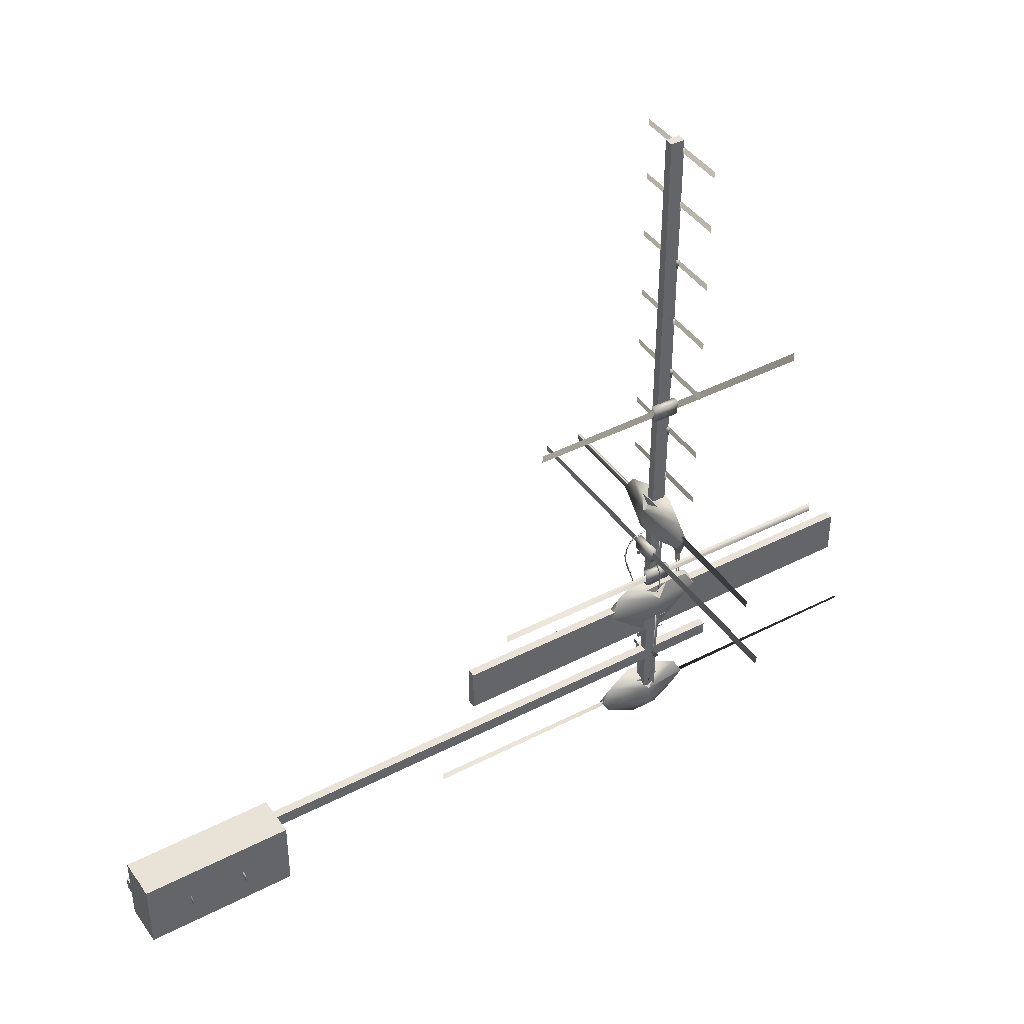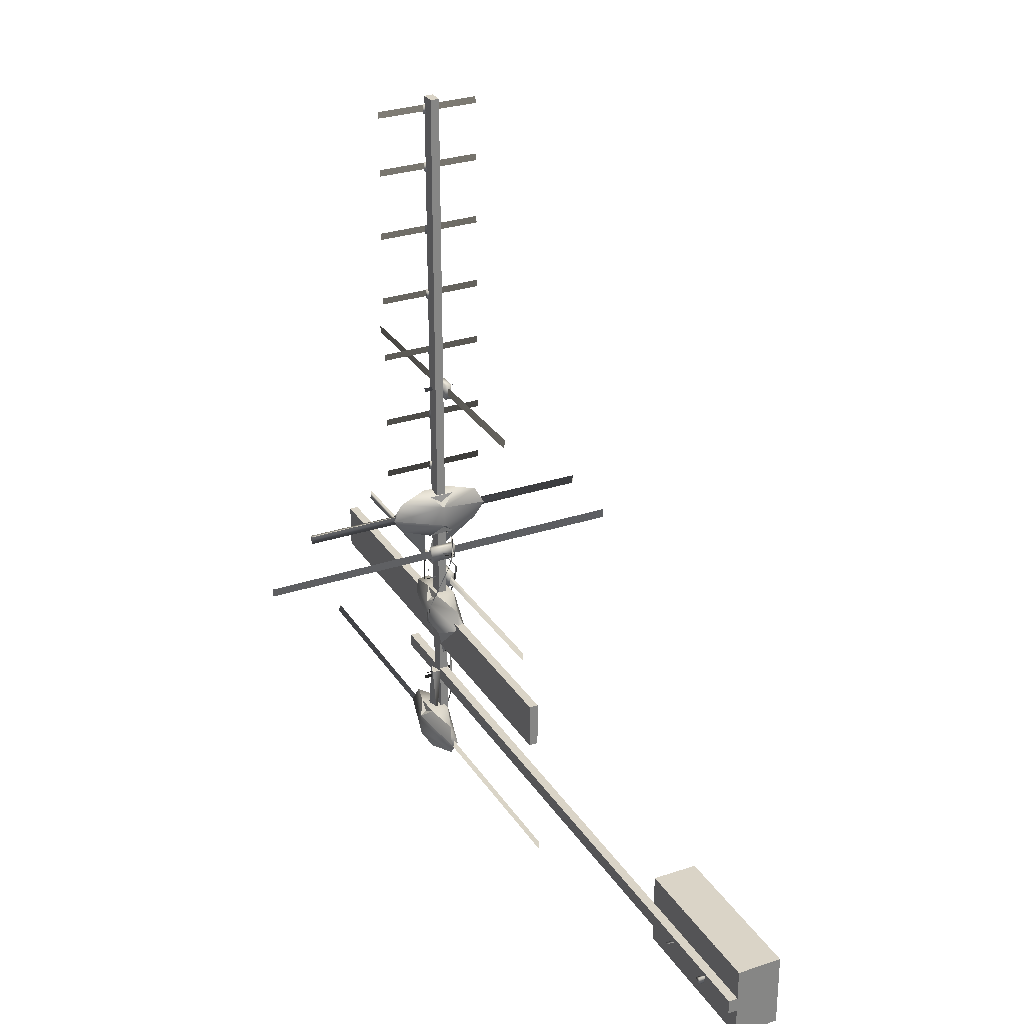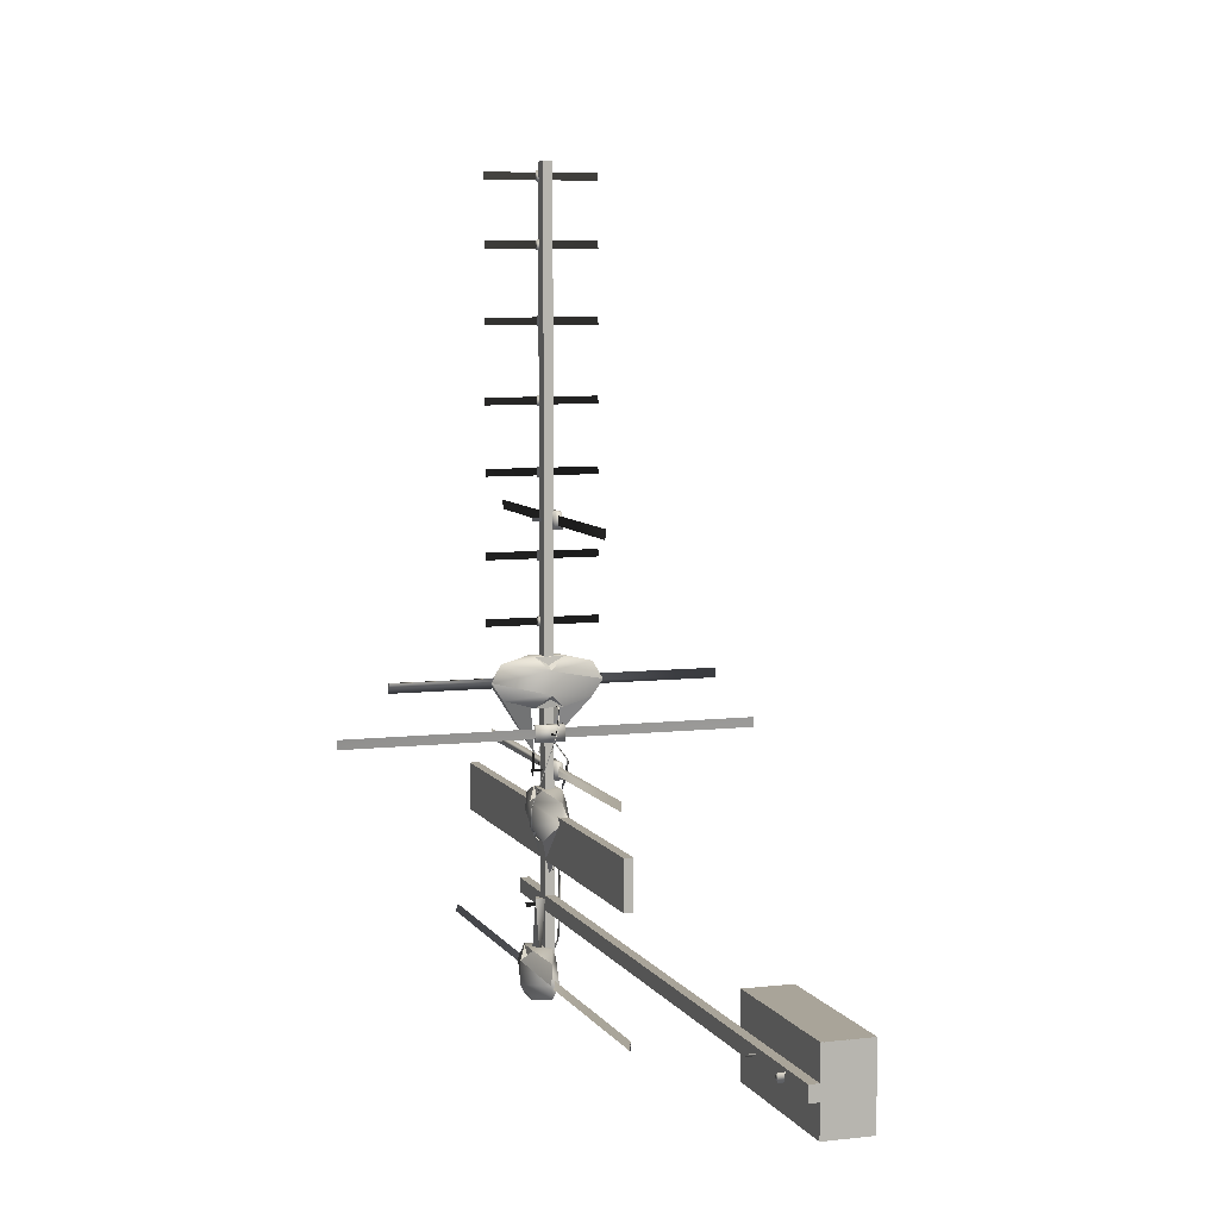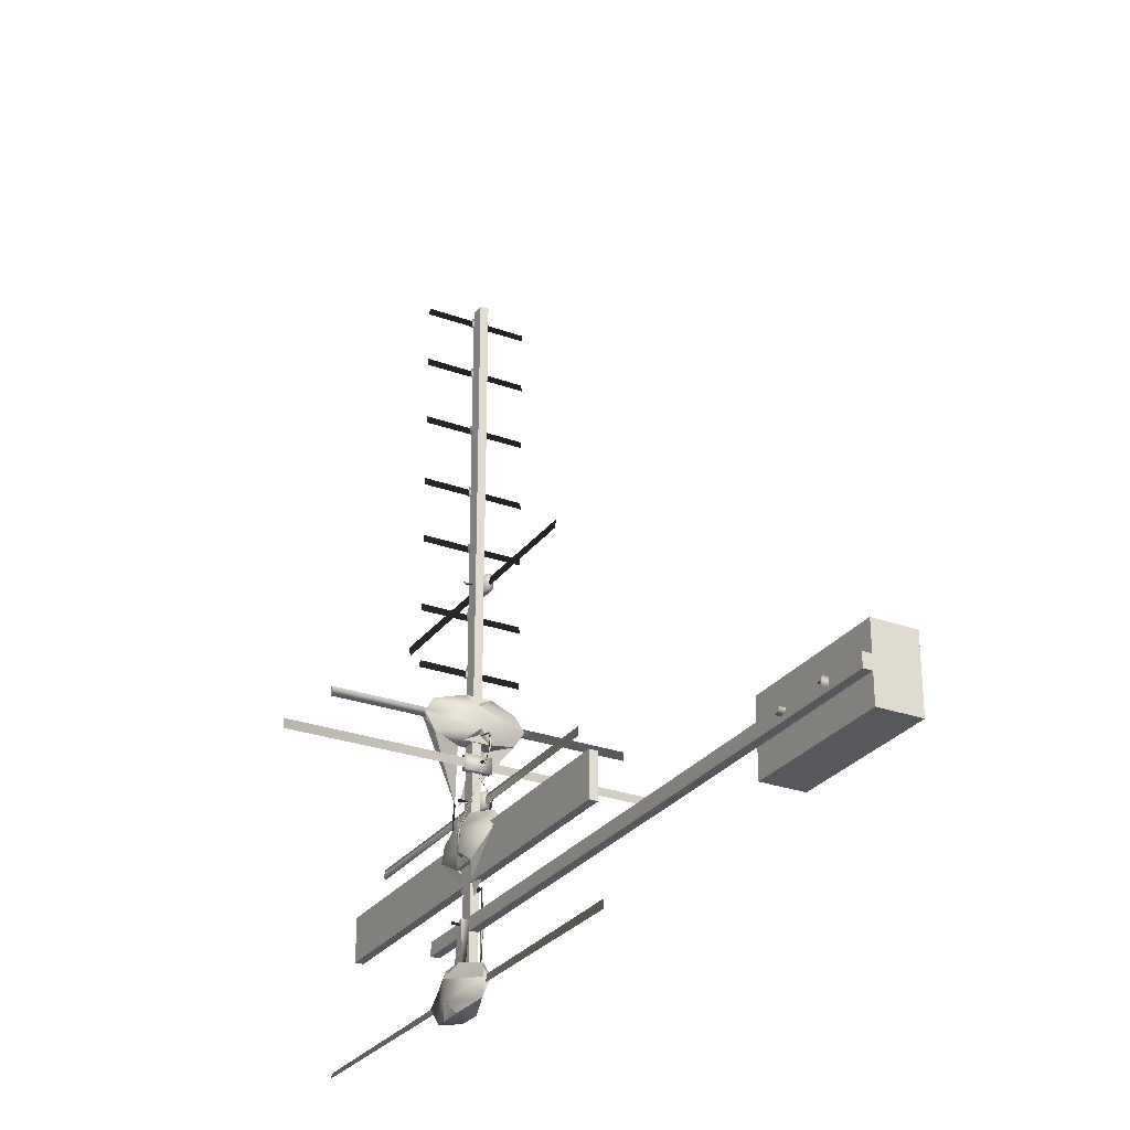
<metadata>
{"format":"obj","ext":"obj","renderer":"f3d","projection":"perspective","resolution":1024,"background":"white","views":[{"elev":41.8,"azim":58.0,"up":"+Z"},{"elev":28.9,"azim":-26.3,"up":"+Z"},{"elev":7.2,"azim":-18.5,"up":"+Z"},{"elev":-27.9,"azim":-28.8,"up":"+Z"}]}
</metadata>
<code>
g antenna_Antennas.002
v -2.073 57.15 16.97
v -2.934 54.65 5.374
v -1.318 54.65 5.371
v -3.58 55.89 6.454
v -2.87 57.29 5.357
v -1.303 57.21 5.389
v -2.901 57.11 9.508
v -1.326 57.17 9.519
v -3.599 55.95 8.442
v -2.921 54.74 9.515
v -1.274 54.77 9.507
v -3.014 55.87 6.088
v -3.014 56.03 8.83
v -1.673 51.25 7.342
v -2.455 51.19 7.42
v -1.693 60.66 7.349
v -2.65 60.48 6.984
v -2.564 60.24 8.488
v -0.6316 55.97 6.46
v -0.6146 55.91 8.44
v -1.203 56.03 6.088
v -1.203 55.87 8.83
v -2.146 56.55 2.489
v -1.977 56.53 4.364
v -2.144 55.5 2.5
v -2.304 55.51 4.396
v -3.369 55.28 16.07
v -3.307 56.63 16.11
v -3.073 57.71 16.58
v -1.215 57.71 16.58
v -0.7288 56.69 16.04
v -0.9961 55.29 16.1
v -0.9209 55.31 20.2
v -0.9876 56.78 20.18
v -2.114 57.43 19.12
v -3.356 56.8 20.19
v -3.317 55.26 20.18
v -2.059 56.88 19.51
v -6.795 55.74 18.19
v -6.796 56.33 18.07
v 2.489 55.73 18.14
v 2.533 56.31 18.11
v -2.097 54.66 17.15
v -2.195 54.66 19.13
v -2.059 55.2 16.76
v -2.229 55.2 19.51
v -2.337 58.91 11.79
v -5.818 55.93 16.71
v -1.92 59.09 11.81
v 1.599 55.93 16.7
v -1.927 58.6 11.83
v -3.79 54.78 -7.568
v -2.14 54.72 -7.589
v -4.455 55.92 -6.498
v -3.738 57.17 -7.585
v -2.158 57.12 -7.574
v -3.755 57.11 -3.482
v -2.174 57.18 -3.46
v -4.435 55.98 -4.527
v -3.773 54.73 -3.468
v -2.12 54.77 -3.476
v -3.861 55.87 -6.895
v -3.861 56.03 -4.153
v -2.633 51.3 -5.47
v -3.283 51.3 -5.587
v -2.625 60.58 -5.523
v -3.277 60.62 -5.525
v -1.465 56 -6.509
v -1.465 55.9 -4.538
v -2.05 56.03 -6.895
v -2.049 55.87 -4.153
v -1.487 39.35 11.37
v -1.487 39.35 10.56
v -1.326 74.08 10.56
v -1.648 74.08 10.56
v -1.487 74.08 11.37
v -2.923 56.62 0.5503
v -3.316 55.43 0.5503
v -2.529 55.43 0.5503
v -2.529 56.62 59.06
v -2.135 55.43 59.06
v -1.741 56.62 59.06
v -2.955 33.02 -5.161
v -2.955 33.02 -5.943
v -2.875 80.42 -5.357
v -3.116 80.42 -5.943
v -19.5 55.14 14.44
v -19.5 55.25 13.62
v 15.23 55.14 13.62
v 15.23 55.25 14.44
v -15.13 56.02 17.73
v -15.13 55.86 18.55
v -15.13 56.18 18.55
v 12.22 56.02 17.73
v 12.22 56.02 18.55
v -1.452 43.04 31.46
v -1.559 43.04 30.65
v -1.452 70.39 30.65
v -1.559 70.39 31.46
v 2.441 56.81 28.5
v 2.441 56.76 27.89
v -6.923 56.81 27.89
v -6.923 56.76 28.5
v 2.441 56.81 23.19
v 2.441 56.76 22.58
v -6.923 56.81 22.58
v -6.923 56.76 23.19
v 2.441 56.81 35.13
v 2.441 56.76 34.52
v -6.923 56.81 34.52
v -6.923 56.76 35.13
v 2.441 56.81 40.75
v 2.441 56.76 40.14
v -6.923 56.81 40.14
v -6.923 56.76 40.75
v 2.441 56.81 47
v 2.441 56.76 46.39
v -6.923 56.81 46.39
v -6.923 56.76 47
v 2.441 56.81 52.96
v 2.441 56.76 52.34
v -6.923 56.81 52.34
v -6.923 56.76 52.96
v 2.441 56.81 58.29
v 2.441 56.76 57.67
v -6.923 56.81 57.67
v -6.923 56.76 58.29
v -2.466 75.85 7.636
v -1.986 76.03 7.765
v -1.901 76.17 7.05
v -2.473 76.86 6.472
v -2.283 77.4 6.612
v -1.79 76.89 6.954
v -2.016 76.78 5.791
v -1.794 77.31 5.312
v -2.53 76.93 4.988
v -1.901 37.31 7.751
v -2.405 36.57 7.386
v -1.787 36.34 6.887
v -2.472 36.44 6.487
v -2.266 35.82 6.12
v -1.993 37.1 6.981
v -2.007 36.5 5.628
v -1.795 35.99 5.319
v -2.486 36.23 4.935
v -2.376 37.48 4.479
v -4.026 56.26 0.1193
v -1.002 56.45 0.1849
v -1.002 56.07 0.0537
v -4.026 55.61 -0.06864
v -4.026 55.73 0.2638
v -1.002 55.68 0.1193
v -1.813 57.21 11.65
v -1.796 54.8 11.64
v -1.796 57.23 10.26
v -1.813 54.83 10.25
v -1.196 57.23 11.64
v -1.21 54.82 11.66
v -1.21 57.21 10.24
v -1.196 54.81 10.26
v -0.9924 55.5 14.74
v -3.395 55.48 14.73
v -0.9678 55.48 13.34
v -3.371 55.5 13.33
v -0.9723 54.88 14.72
v -3.377 54.9 14.74
v -0.9862 54.9 13.33
v -3.391 54.88 13.35
v -2.01 55.37 16.66
v -1.951 53.35 16.39
v -1.995 53.67 16.43
v -2.126 52.95 15.27
v -2.108 52.79 14.91
v -2.397 52.86 14.09
v -2.497 53.16 13.29
v -2.837 53.47 12.14
v -3.796 55.46 7.491
v -3.627 55.2 8.053
v -3.723 55.18 8.015
v -3.448 55.85 5.983
v -3.651 55.79 6.402
v -2.906 55.94 5.888
v -1.55 56.1 5.89
v -1.151 56.06 4.47
v -1.254 56.05 5.801
v -1.103 56.13 5.052
v -1.074 55.83 0.2281
v -1.155 55.87 -2.476
v -1.348 55.85 -3.083
v -1.438 55.81 -3.461
v -1.86 56 -4.083
v -2.295 56.07 -3.982
v -1.53 56.1 16.34
v -1.544 56.21 14.26
v -1.594 56.27 14.12
v -1.468 56.32 14.3
v -1.612 55.75 13.13
v -1.55 55.84 13.23
v -1.586 55.85 13.14
v -0.38 55.78 11.61
v -0.6247 55.74 11.8
v -0.5072 55.82 11.67
v -0.5746 55.8 10.22
v -1.105 55.97 8.597
v -2.268 58.91 11.89
v -2.538 58.81 11.88
v -2.379 59.12 8.939
v -1.868 59.01 11.89
v -1.975 58.72 11.87
v -1.999 59.11 8.939
v -3.463 56.19 10.78
v -3.463 55.96 11.06
v -0.4389 56.07 10.94
v -1.859 54.55 2.918
v -2.2 54.55 3.115
v -2.03 57.57 3.016
v -3.304 55.98 30.91
v -3.304 56.17 31.24
v -0.2794 56.07 31.06
v -1.813 57.15 31.76
v -1.796 54.75 31.74
v -1.796 57.18 30.36
v -1.813 54.77 30.35
v -1.196 57.17 31.74
v -1.21 54.77 31.76
v -1.21 57.16 30.35
v -1.196 54.75 30.36
v -1.576 56.45 28.61
v -2.713 56.59 28.63
v -2.695 56.45 22.47
v -1.546 56.57 22.45
v -1.544 56.57 23.34
v -2.726 56.58 23.32
v -1.576 56.45 35.24
v -2.713 56.59 35.26
v -2.695 56.45 40.03
v -1.546 56.57 40.02
v -1.544 56.57 40.9
v -2.726 56.58 40.88
v -1.576 56.45 47.1
v -2.713 56.59 47.12
v -2.695 56.45 52.23
v -1.546 56.57 52.21
v -1.544 56.57 53.09
v -2.726 56.58 53.08
v -3.038 9.678 0.03788
v -3.038 9.032 0.4113
v 2.699 9.355 0.5979
v 2.699 9.355 -0.1488
v -3.038 4.531 0.2245
v -3.038 4.015 -0.1318
v -3.038 3.96 0.5746
v 2.699 4.162 0.5979
v 2.699 4.162 -0.1488
v -1.906 54.13 14.04
v -2.29 54.13 14.04
v -2.119 57.15 14.04
v -2.098 52.11 8.938
v -1.705 59.63 8.973
v -5.92 56.03 19.63
v 1.696 56.04 19.61
v -2.948 52.15 -4.04
v -2.952 59.81 -4.054
v -2.952 52.15 -6.96
v -2.952 59.79 -7.008
v -1.857 75.96 3.91
v -2.136 37.25 3.808
v -2.481 76.05 4.092
v -2.274 75.8 4.529
v -1.793 37.4 4.346
v -1.985 76.32 4.756
v -2.279 75.8 7.108
v -2.274 37.52 7.114
v -2.136 77.25 4.778
v -2.136 36.05 4.778
v -2.295 36.73 5.085
v -2.266 62.37 0.8087
v -2.004 0.1589 0.8088
v -1.741 0.1589 -0.3723
v -2.004 62.37 -0.3724
v -2.529 0.1589 -0.3723
v -2.135 56.62 0.8088
v -1.741 55.43 0.8101
v -2.529 55.43 0.8074
v -2.529 56.62 -4.863
v -2.922 55.43 -4.863
v -3.316 56.62 -4.863
v -1.946 53.53 16.24
v -1.986 55.94 -4.094
v -2.709 56.61 27.77
v -1.544 56.59 27.77
v -1.559 56.75 28.6
v -2.711 56.75 22.47
v -2.709 56.61 34.4
v -1.544 56.59 34.41
v -1.559 56.75 35.24
v -2.711 56.75 40.04
v -2.709 56.61 46.26
v -1.544 56.59 46.26
v -1.559 56.75 47.09
v -2.711 56.75 52.23
v -1.564 56.61 58.4
v -2.713 56.61 58.4
v -2.701 56.46 57.56
v -1.557 56.61 57.56
v -2.711 56.75 57.57
v 2.113 0.1589 3.461
v -1.741 0.1589 3.461
v -1.741 0.1589 -2.909
v 2.113 0.1589 -2.909
v -1.741 13.85 -2.908
v -1.741 13.85 3.461
v 2.113 13.85 3.461
v 2.113 13.85 -2.908
f 2 4 12
f 7 9 13
f 6 19 21
f 11 20 22
f 23 17 16
f 26 2 3
f 28 29 1
f 34 35 38
f 35 30 29
f 32 43 45
f 37 44 46
f 29 47 40
f 47 29 28
f 47 28 48
f 47 48 40
f 49 30 42
f 52 54 62
f 57 59 63
f 56 68 70
f 61 69 71
f 75 76 74
f 81 82 80
f 5 17 23 24
f 5 12 4
f 10 13 9
f 17 18 16
f 3 21 19
f 8 22 20
f 6 24 23 16
f 2 26 25 15
f 24 6 5
f 3 14 25 26
f 50 51 49 42
f 25 14 15
f 1 29 30
f 31 1 30
f 36 38 35
f 27 45 43
f 33 46 44
f 30 49 51 31
f 51 50 31
f 55 62 54
f 60 63 59
f 53 70 68
f 58 71 69
f 78 79 77
f 91 92 93
f 1 31 28
f 135 134 271
f 139 138 141
f 138 140 141
f 145 140 276
f 174 172 175
f 173 176 175
f 178 176 179
f 185 183 184
f 186 185 187
f 185 184 187
f 187 189 190
f 193 196 195
f 198 194 197
f 196 198 199
f 198 197 200
f 15 9 4
f 15 4 2
f 258 11 10
f 18 259 16
f 22 8 11
f 16 20 19
f 16 19 6
f 6 21 3
f 40 35 29
f 260 37 36
f 42 261 41
f 31 50 32
f 40 48 39
f 46 33 37
f 32 45 27
f 262 61 60
f 67 263 66
f 265 56 55
f 65 264 64
f 71 58 61
f 69 64 68
f 56 70 53
f 73 75 74
f 266 267 268
f 268 146 269
f 270 266 271
f 267 266 270
f 129 137 130
f 129 132 128
f 131 272 128
f 133 129 130
f 133 130 134
f 134 130 131
f 132 133 135
f 136 131 132
f 134 131 136
f 135 274 132
f 269 136 268
f 269 271 136
f 266 274 135
f 139 142 137
f 139 143 142
f 144 139 141
f 140 142 143
f 275 144 141
f 141 140 145
f 144 143 139
f 270 144 267
f 146 145 276
f 267 275 145
f 283 81 284
f 286 287 285
f 286 79 78
f 147 148 149
f 147 149 148
f 170 169 171
f 170 288 169
f 288 171 169
f 172 171 288
f 172 288 173
f 174 173 170
f 176 173 174
f 177 179 176
f 175 176 178
f 174 175 178
f 177 174 178
f 180 179 181
f 180 178 179
f 177 178 180
f 182 177 180
f 181 177 182
f 188 186 187
f 189 184 186
f 190 188 187
f 187 184 189
f 190 191 188
f 191 189 188
f 192 189 191
f 192 191 289
f 196 193 194
f 198 196 194
f 194 195 197
f 195 196 199
f 197 195 199
f 200 199 198
f 202 197 199
f 200 197 201
f 202 199 200
f 203 200 201
f 204 202 200
f 203 204 200
f 207 206 205
f 207 205 206
f 210 209 208
f 216 215 214
f 229 228 292
f 231 230 293
f 235 234 296
f 237 236 297
f 241 240 300
f 243 242 301
f 305 304 306
f 249 246 248
f 254 250 253
f 257 256 255
f 258 10 9 15
f 9 18 17 4
f 13 10 7
f 9 7 18
f 7 10 11 8
f 5 2 12
f 17 5 4
f 259 18 7 8
f 2 5 6 3
f 259 8 20 16
f 15 14 258
f 258 14 20 11
f 260 36 35 40
f 14 19 20
f 14 3 19
f 261 42 35 34
f 38 36 34
f 34 36 37 33
f 42 30 35
f 28 31 32 27
f 261 34 33
f 42 41 50
f 261 33 44 41
f 48 28 27
f 260 40 39
f 260 39 44 37
f 43 32 50 41
f 41 44 43
f 39 43 44
f 43 39 48 27
f 262 60 59 65
f 263 67 59 57
f 63 60 57
f 54 52 264 65
f 65 59 54
f 54 59 67
f 54 67 265 55
f 55 52 62
f 57 60 61 58
f 52 55 56 53
f 263 57 58
f 67 66 265
f 263 58 69 66
f 264 52 53
f 262 65 64
f 262 64 69 61
f 68 56 265 66
f 66 69 68
f 68 64 264 53
f 74 76 72 73
f 72 76 75 73
f 270 271 269 146
f 267 146 268
f 128 138 137 129
f 138 128 272 273
f 142 273 272 130
f 274 266 268 136
f 130 137 142
f 128 132 131
f 272 131 130
f 133 132 129
f 134 135 133
f 274 136 132
f 136 271 134
f 276 143 270 146
f 271 266 135
f 137 138 139
f 142 140 273
f 140 138 273
f 143 276 140
f 141 145 275
f 267 144 275
f 270 143 144
f 280 279 278 277
f 145 146 267
f 277 278 281 280
f 279 280 281
f 283 282 82 81
f 80 82 282
f 284 81 80 282
f 285 77 79 286
f 285 287 77
f 287 286 78 77
f 83 85 86 84
f 150 151 152
f 151 150 152
f 83 84 85
f 86 85 84
f 89 88 87 90
f 90 87 88 89
f 94 95 92 91
f 93 95 94 91
f 156 154 153 155
f 93 92 95
f 160 159 157 158
f 158 157 153 154
f 160 158 154 156
f 159 160 156 155
f 157 159 155 153
f 164 162 161 163
f 168 167 165 166
f 166 165 161 162
f 168 166 162 164
f 167 168 164 163
f 165 167 163 161
f 189 192 289 190
f 172 170 171
f 170 173 288
f 174 170 172
f 175 172 173
f 174 177 176
f 177 181 179
f 182 180 181
f 185 186 183
f 184 183 186
f 188 189 186
f 289 191 190
f 223 221 220 222
f 193 195 194
f 202 201 197
f 203 201 202
f 204 203 202
f 210 208 209
f 212 213 211
f 211 213 212
f 216 214 215
f 219 217 218
f 218 217 219
f 227 226 224 225
f 225 224 220 221
f 227 225 221 223
f 226 227 223 222
f 224 226 222 220
f 98 99 96 97
f 99 98 97 96
f 290 291 228 229
f 292 291 290 229
f 102 103 100 101
f 292 228 291
f 103 102 101 100
f 230 231 232 233
f 232 231 293 233
f 106 107 104 105
f 293 230 233
f 107 106 105 104
f 110 111 108 109
f 111 110 109 108
f 294 295 234 235
f 296 295 294 235
f 114 115 112 113
f 296 234 295
f 115 114 113 112
f 236 237 238 239
f 238 237 297 239
f 298 299 240 241
f 297 236 239
f 300 299 298 241
f 118 119 116 117
f 300 240 299
f 119 118 117 116
f 122 123 120 121
f 123 122 121 120
f 242 243 244 245
f 244 243 301 245
f 126 127 124 125
f 301 242 245
f 127 126 125 124
f 304 305 302 303
f 302 305 306 303
f 310 307 308 309
f 306 304 303
f 314 311 312 313
f 313 312 308 307
f 314 313 307 310
f 311 314 310 309
f 312 311 309 308
f 252 251 254 253
f 247 246 249
f 248 246 247
f 249 248 247
f 251 250 254
f 253 250 252
f 250 251 252
f 257 255 256
g collide
v -1.744 0.1458 3.445
v -1.744 13.89 3.445
v -1.744 0.1458 -2.916
v -1.744 13.89 -2.916
v 2.096 0.1458 3.445
v 2.096 13.89 3.445
v 2.096 0.1458 -2.916
v 2.096 13.89 -2.916
v -1.744 0.1458 -0.3908
v -1.744 0.1458 0.8363
v -1.744 13.89 0.8363
v -1.744 13.89 -0.3908
v 2.096 0.1458 0.8363
v 2.096 0.1458 -0.3908
v 2.096 13.89 -0.3908
v 2.096 13.89 0.8363
v -2.536 0.1458 -0.3908
v -2.536 0.1458 0.8363
v -2.536 13.89 0.8363
v -2.536 13.89 -0.3908
v -1.744 62.37 0.8363
v -1.744 62.37 -0.3908
v -2.536 62.37 0.8363
v -2.536 62.37 -0.3908
v -2.536 55.38 -0.3908
v -1.744 55.38 -0.3908
v -1.744 55.38 0.8363
v -2.536 55.38 0.8363
v -2.536 56.67 -0.3908
v -1.744 56.67 -0.3908
v -1.744 56.67 0.8363
v -2.536 56.67 0.8363
v -1.744 56.67 59.12
v -1.744 55.38 59.12
v -2.536 56.67 59.12
v -2.536 55.38 59.12
v -1.744 56.67 -4.563
v -1.744 55.38 -4.563
v -2.536 55.38 -4.563
v -2.536 56.67 -4.563
v -1.744 55.38 7.867
v -2.536 55.38 7.867
v -2.536 56.67 7.867
v -1.744 56.67 7.867
v -2.536 55.38 3.736
v -2.536 56.67 3.736
v -1.744 55.38 3.736
v -1.744 56.67 3.736
v -1.744 77.46 3.736
v -1.744 77.46 7.867
v -2.536 77.46 7.867
v -2.536 77.46 3.736
v -1.744 35.81 3.736
v -1.744 35.81 7.867
v -2.536 35.81 7.867
v -2.536 35.81 3.736
f 323 326 318 317
f 317 318 322 321
f 327 330 320 319
f 319 320 316 315
f 324 327 319 315
f 330 325 316 320
f 322 318 326 329
f 329 326 325 330
f 317 321 328 323
f 323 328 327 324
f 321 322 329 328
f 328 329 330 327
f 315 316 325 324
f 344 343 338 336
f 332 333 334 331
f 324 325 333 332
f 323 324 332 331
f 326 323 331 334
f 335 336 338 337
f 345 344 336 335
f 346 345 335 337
f 343 346 337 338
f 334 333 342 339
f 333 325 341 342
f 325 326 340 341
f 326 334 339 340
f 339 342 346 343
f 356 355 348 350
f 341 340 344 345
f 340 339 353 352
f 350 348 347 349
f 357 356 350 349
f 355 358 347 348
f 358 357 349 347
f 352 353 354 351
f 344 340 352 351
f 339 343 354 353
f 343 344 351 354
f 358 362 363 364
f 361 362 358 355
f 360 359 356 357
f 355 356 369 368
f 342 341 361 359
f 346 342 359 360
f 341 345 362 361
f 345 346 360 362
f 363 366 365 364
f 357 358 364 365
f 362 360 366 363
f 360 357 365 366
f 370 367 368 369
f 359 361 367 370
f 356 359 370 369
f 361 355 368 367

</code>
